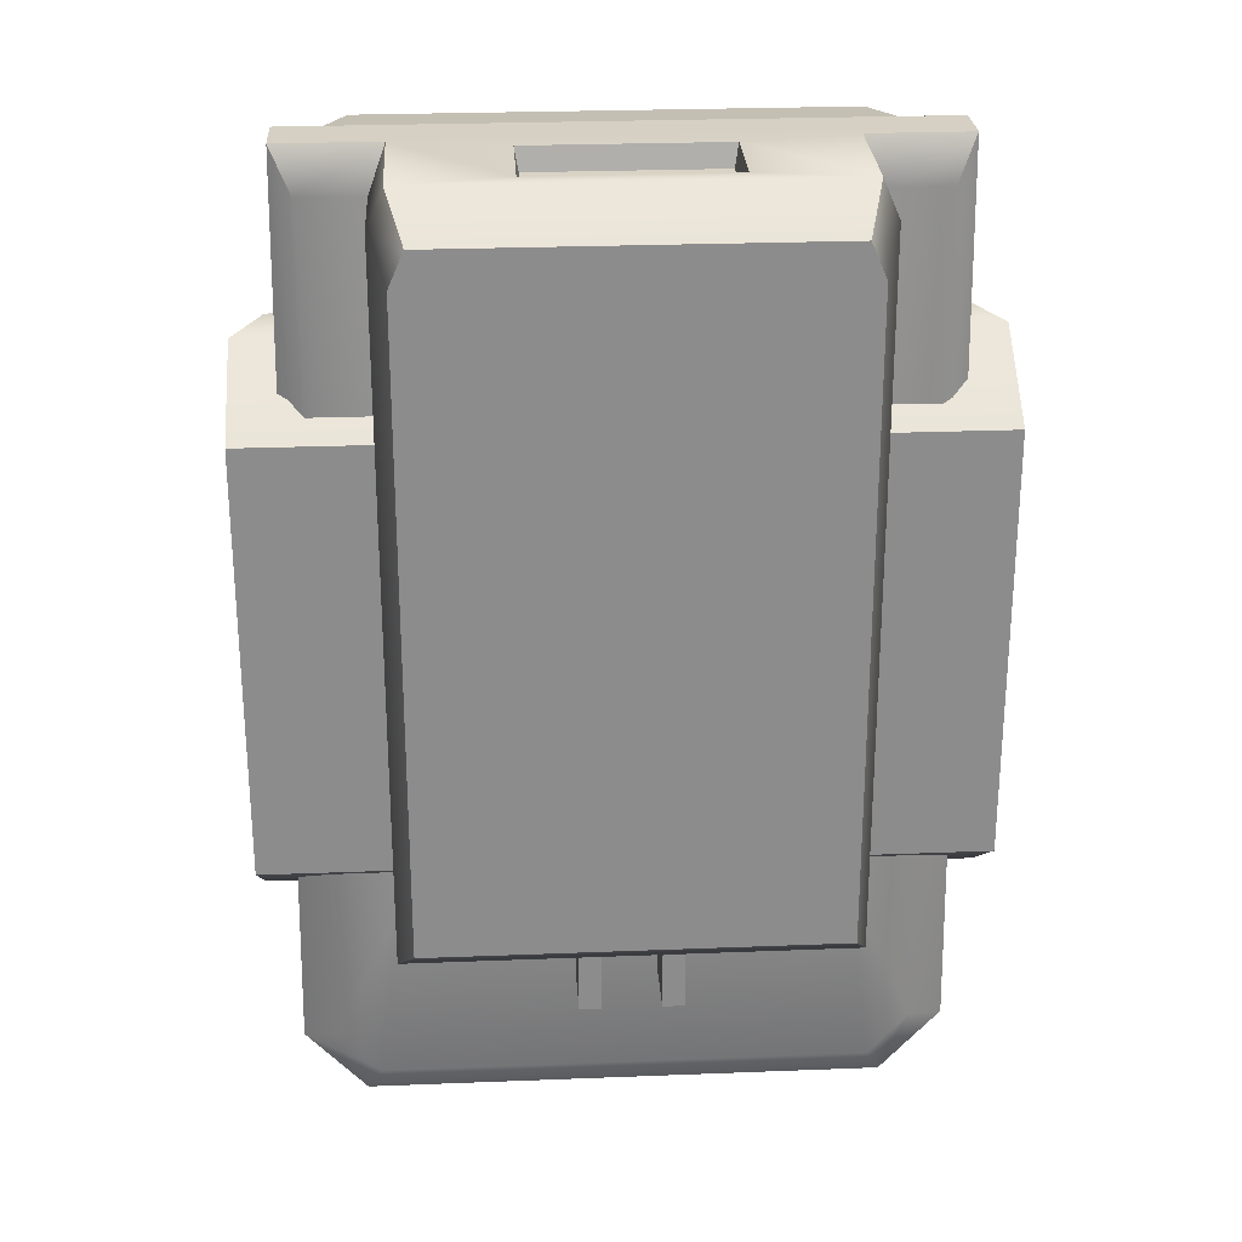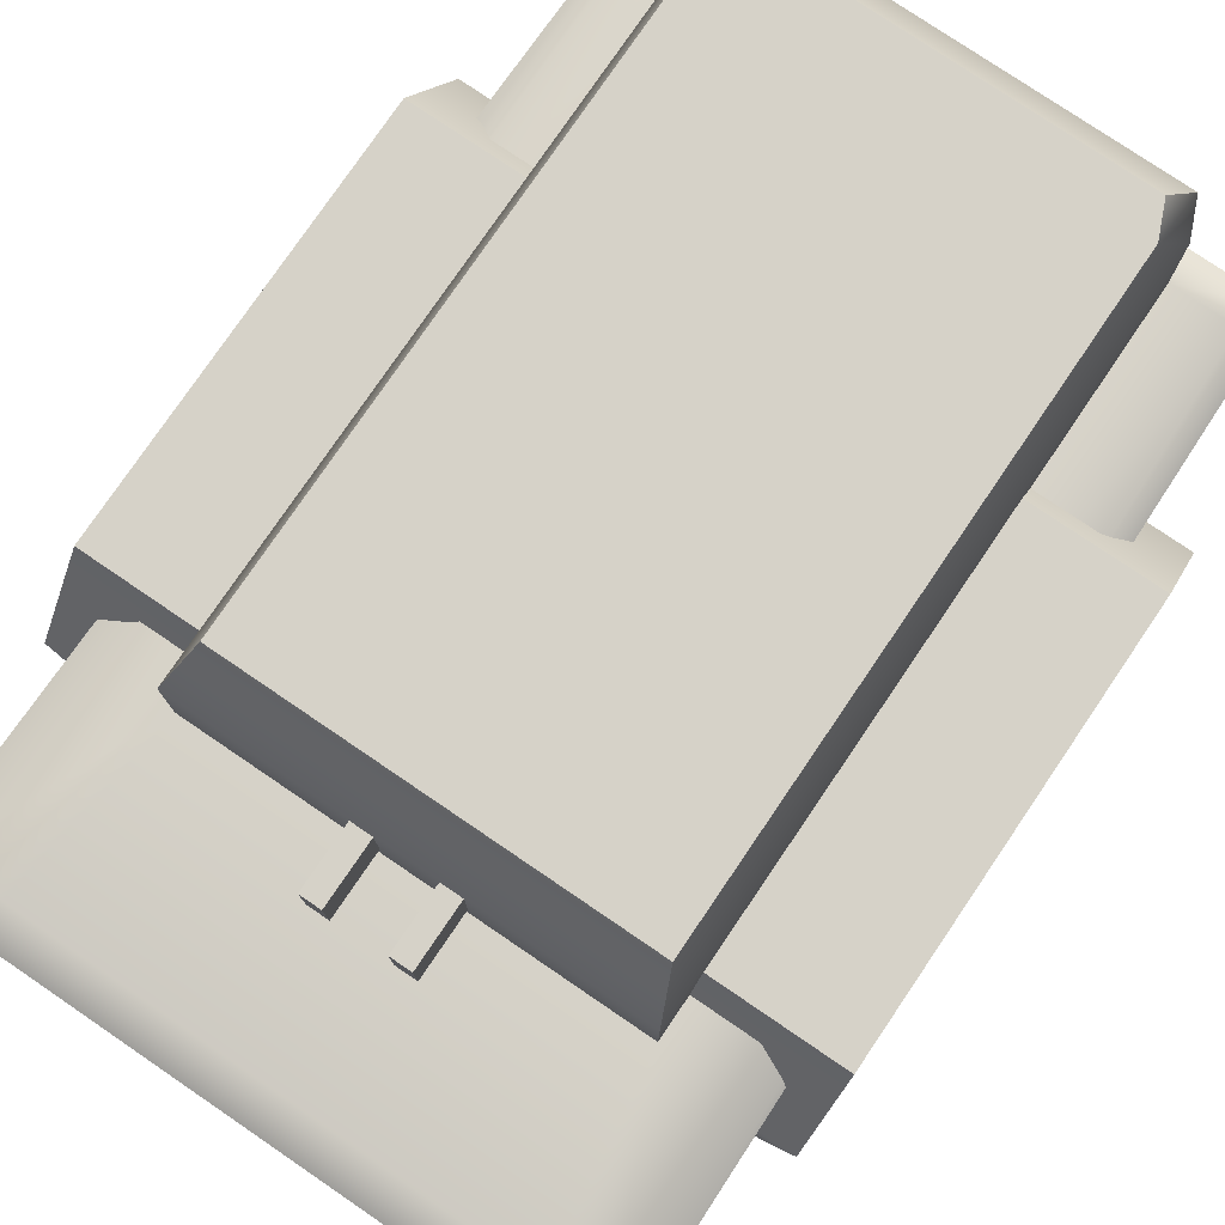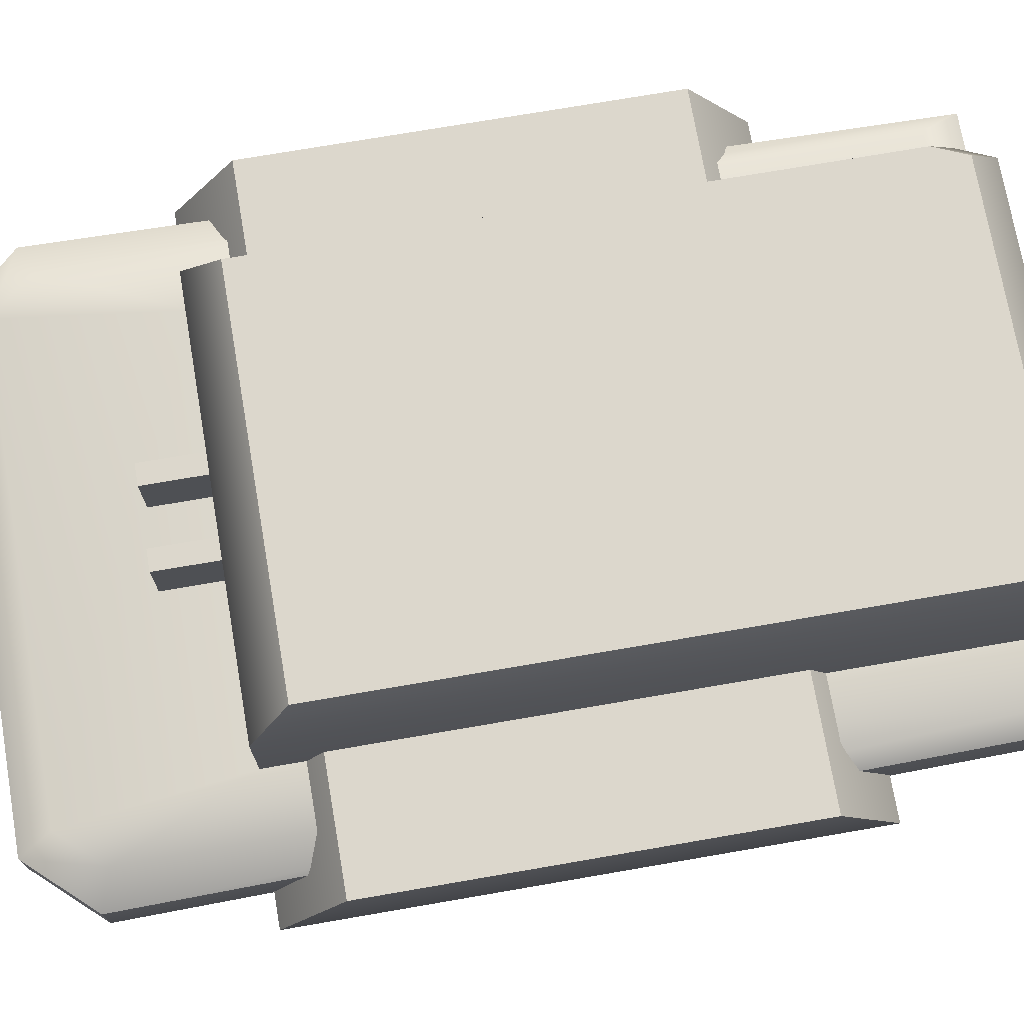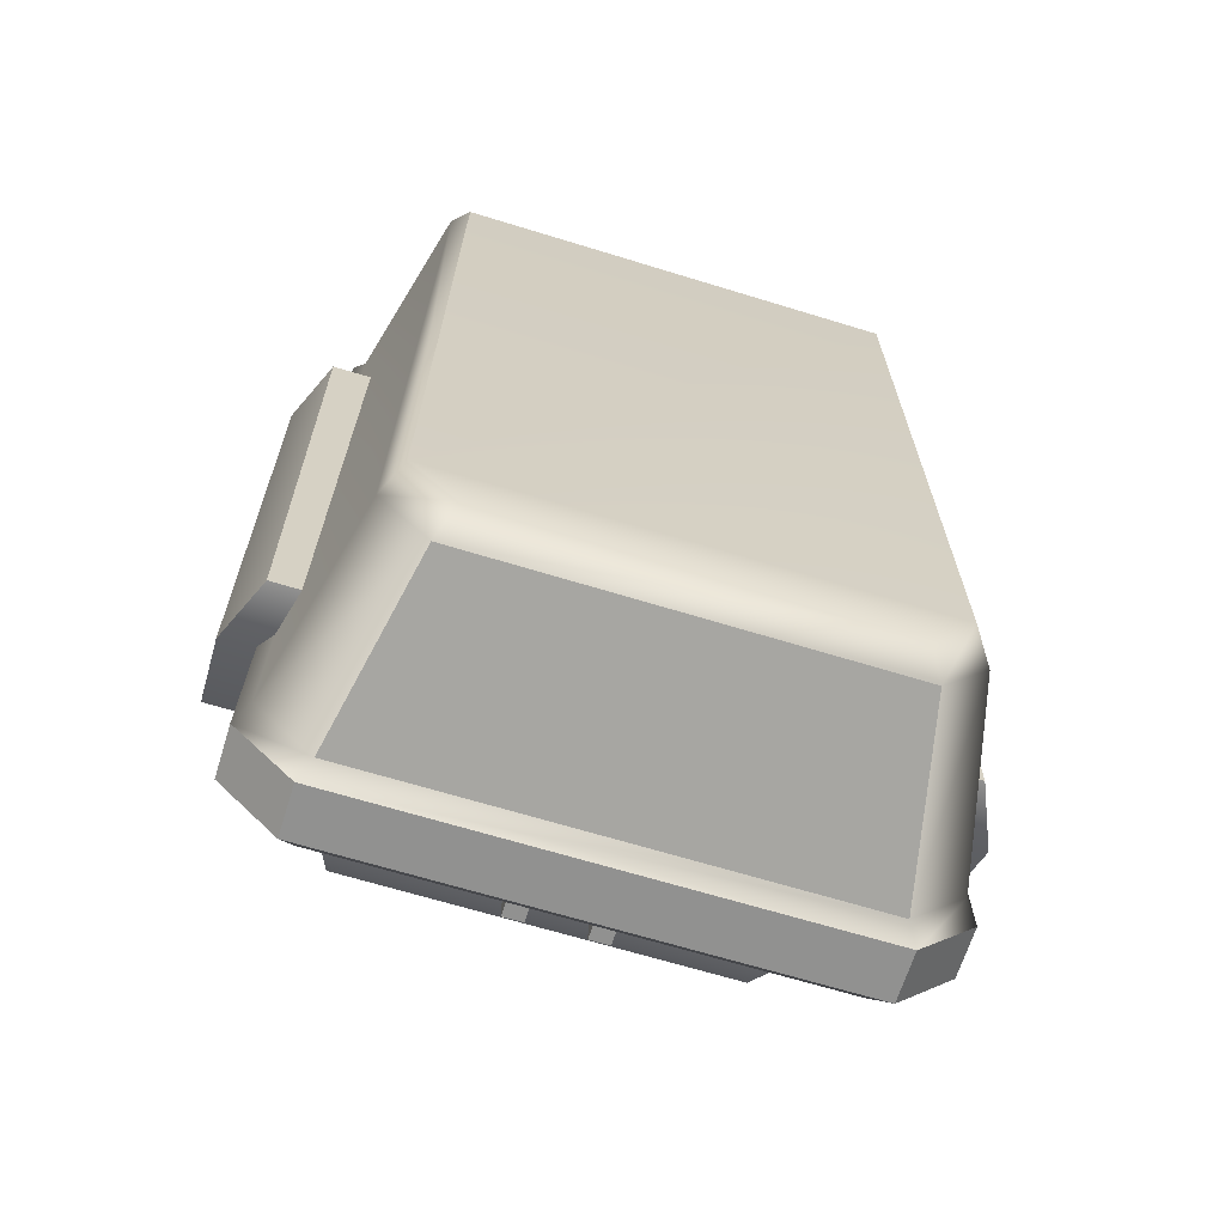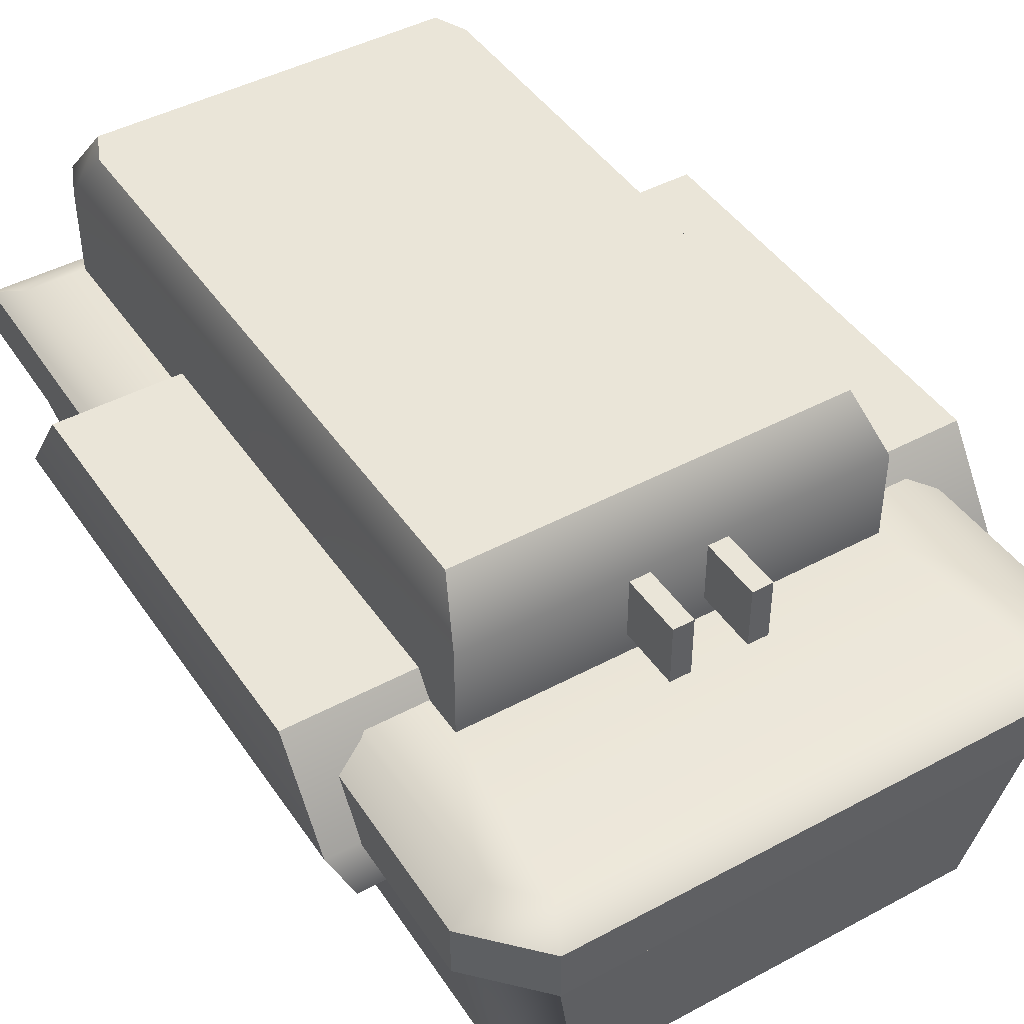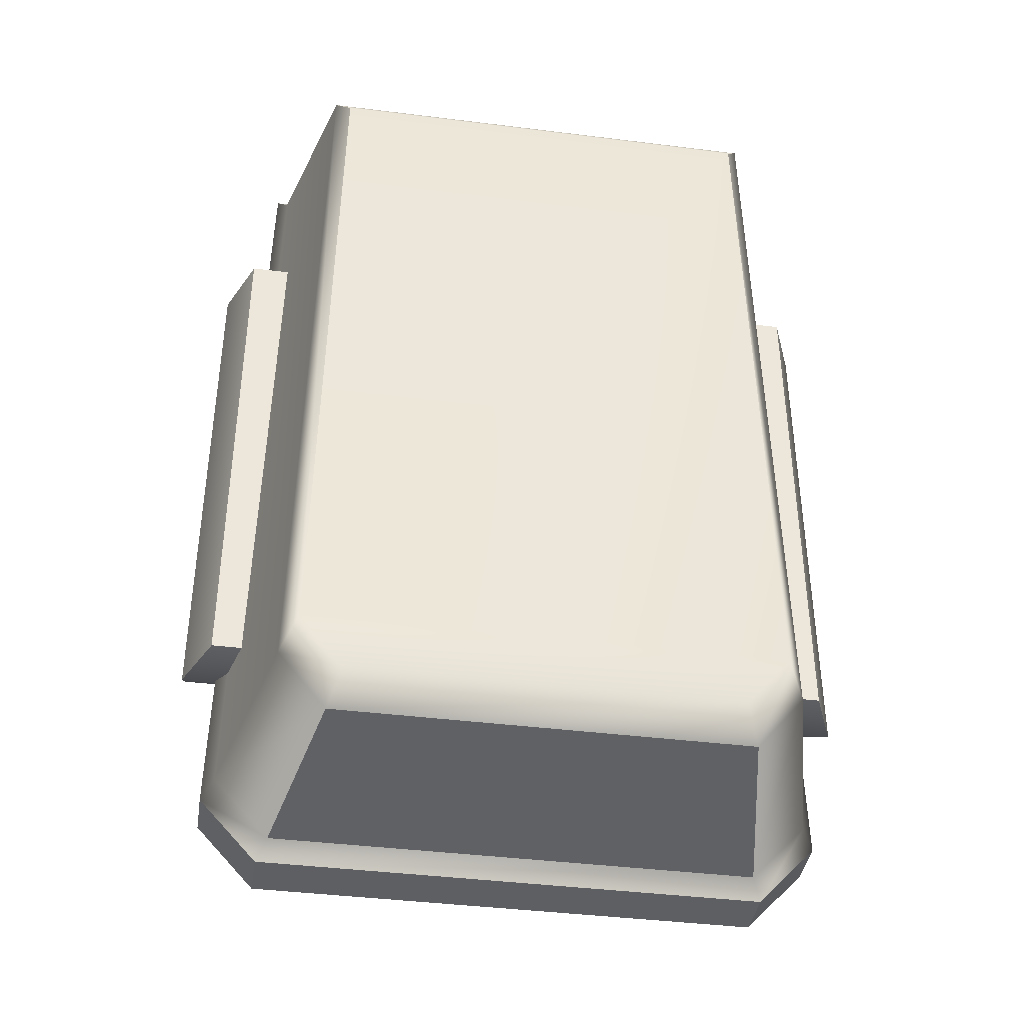
<metadata>
{"format":"obj","ext":"obj","renderer":"f3d","projection":"perspective","resolution":1024,"background":"white","views":[{"elev":26.0,"azim":176.4,"up":"+Z"},{"elev":77.7,"azim":-145.8,"up":"+Y"},{"elev":73.0,"azim":-99.8,"up":"+Y"},{"elev":-66.0,"azim":-17.2,"up":"+Z"},{"elev":44.7,"azim":148.0,"up":"+Y"},{"elev":-40.3,"azim":-8.8,"up":"+Z"}]}
</metadata>
<code>
g SM_Prop_Battery_Charger_Dual_01_1
v -0.05758 0.03042 0.05249
v 0.05758 0.03042 0.05249
v -0.06258 0.05929 0.04069
v 0.06258 0.05929 0.04069
v -0.06258 0.05929 -0.0364
v 0.06258 0.05929 -0.0364
v -0.05758 0.03042 -0.0482
v 0.05758 0.03042 -0.0482
v 0.06258 0.04209 0.05249
v 0.06258 0.04209 -0.0482
v -0.06258 0.04209 -0.0482
v -0.06258 0.04209 0.05249
v -0.05034 0.05488 0.07905
v 0.05034 0.05488 0.07905
v -0.04321 0.05488 -0.08031
v 0.04321 0.05488 -0.08031
v -0.05034 0.05488 -0.07217
v 0.05034 0.05488 -0.07217
v -0.03907 0.05488 -0.0469
v 0.03907 0.05488 -0.0469
v -0.03907 0.05488 0.07905
v 0.03907 0.05488 0.07905
v -0.03907 0.07173 -0.0469
v -0.03907 0.07173 0.07905
v 0.03907 0.07173 0.07905
v 0.03907 0.07173 -0.0469
v -0.03597 0.08123 -0.03968
v -0.03597 0.08123 0.07305
v 0.03597 0.08123 0.07305
v 0.03597 0.08123 -0.03968
v -0.04077 -3.447e-09 0.07233
v 0.04077 -3.447e-09 0.07233
v 0.05403 0.05099 0.08644
v 0.03618 0.05099 0.08644
v -0.03618 0.05099 0.08644
v -0.05403 0.05099 0.08644
v -0.04599 0.05099 -0.08644
v 0.04599 0.05099 -0.08644
v 0.0347 -3.447e-09 -0.07233
v -0.0347 -3.447e-09 -0.07233
v 0.05681 0.05099 -0.07461
v 0.04287 -3.447e-09 -0.06243
v -0.04287 -3.447e-09 -0.06243
v -0.05681 0.05099 -0.07461
v 0.03618 0.07173 0.08573
v -0.03618 0.07173 0.08573
v 0.03331 0.08123 0.07917
v -0.03331 0.08123 0.07917
v 0.05403 0.04157 0.08644
v 0.05681 0.04157 -0.07461
v 0.04599 0.04157 -0.08644
v -0.04599 0.04157 -0.08644
v -0.05681 0.04157 -0.07461
v -0.05403 0.04157 0.08644
v 0.05194 0.03881 0.08309
v 0.05461 0.03881 -0.07172
v 0.04421 0.03881 -0.08309
v -0.0442 0.03881 -0.08309
v -0.05461 0.03881 -0.07172
v -0.05194 0.03881 0.08309
v 0.04364 0.004471 0.07821
v 0.04589 0.004471 -0.06751
v 0.03714 0.004471 -0.07821
v -0.03714 0.004471 -0.07821
v -0.04589 0.004471 -0.06751
v -0.04364 0.004471 0.07821
v -0.01697 0.05409 0.08634
v 0.01697 0.05409 0.08634
v 0.01697 0.06862 0.08583
v -0.01697 0.06862 0.08583
v -0.0163 0.05504 0.08246
v 0.0163 0.05504 0.08246
v 0.0163 0.06768 0.08197
v -0.0163 0.06768 0.08197
v -0.008957 0.05891 -0.04552
v -0.005155 0.05891 -0.04552
v -0.008957 0.07023 -0.04552
v -0.005155 0.07023 -0.04552
v -0.008957 0.07023 -0.05827
v -0.005155 0.07023 -0.05827
v -0.008957 0.05891 -0.05827
v -0.005155 0.05891 -0.05827
v 0.005155 0.05891 -0.04552
v 0.008957 0.05891 -0.04552
v 0.005155 0.07023 -0.04552
v 0.008957 0.07023 -0.04552
v 0.005155 0.07023 -0.05827
v 0.008957 0.07023 -0.05827
v 0.005155 0.05891 -0.05827
v 0.008957 0.05891 -0.05827
v -0.06258 0.05929 0.04069
v 0.06258 0.05929 0.04069
v -0.06258 0.05929 -0.0364
v 0.06258 0.05929 -0.0364
v 0.06258 0.05929 -0.0364
v 0.06258 0.04209 -0.0482
v 0.06258 0.04209 0.05249
v 0.06258 0.05929 0.04069
v -0.06258 0.04209 -0.0482
v -0.06258 0.05929 -0.0364
v -0.06258 0.05929 0.04069
v -0.06258 0.04209 0.05249
v 0.05758 0.03042 -0.0482
v 0.05758 0.03042 0.05249
v -0.05758 0.03042 -0.0482
v 0.05758 0.03042 -0.0482
v -0.05758 0.03042 0.05249
v -0.05758 0.03042 -0.0482
v 0.05758 0.03042 0.05249
v -0.05758 0.03042 0.05249
v 0.04599 0.05099 -0.08644
v 0.04599 0.04157 -0.08644
v -0.04599 0.04157 -0.08644
v -0.04599 0.05099 -0.08644
v 0.05403 0.04157 0.08644
v 0.05403 0.05099 0.08644
v 0.05681 0.05099 -0.07461
v 0.05681 0.04157 -0.07461
v -0.05681 0.05099 -0.07461
v -0.05403 0.05099 0.08644
v -0.05403 0.04157 0.08644
v -0.05681 0.04157 -0.07461
v -0.03907 0.05488 -0.0469
v -0.03907 0.05488 0.07905
v 0.03907 0.05488 0.07905
v 0.03907 0.05488 -0.0469
v 0.03907 0.05488 -0.0469
v 0.03907 0.07173 -0.0469
v -0.03907 0.07173 -0.0469
v -0.03907 0.05488 -0.0469
v -0.03597 0.08123 -0.03968
v -0.03597 0.08123 0.07305
v 0.03597 0.08123 0.07305
v 0.03597 0.08123 -0.03968
v 0.03597 0.08123 -0.03968
v -0.03597 0.08123 -0.03968
v 0.05403 0.05099 0.08644
v 0.03618 0.05099 0.08644
v -0.03618 0.05099 0.08644
v -0.05403 0.05099 0.08644
v -0.04321 0.05488 -0.08031
v -0.04599 0.05099 -0.08644
v 0.04599 0.05099 -0.08644
v 0.04321 0.05488 -0.08031
v 0.05681 0.05099 -0.07461
v 0.05034 0.05488 -0.07217
v -0.05681 0.05099 -0.07461
v -0.04599 0.05099 -0.08644
v 0.05681 0.05099 -0.07461
v 0.05403 0.05099 0.08644
v -0.05403 0.05099 0.08644
v 0.03907 0.05488 0.07905
v 0.03618 0.05099 0.08644
v 0.03618 0.07173 0.08573
v 0.03907 0.07173 0.07905
v -0.03907 0.07173 0.07905
v -0.03618 0.07173 0.08573
v -0.03618 0.05099 0.08644
v -0.03907 0.05488 0.07905
v 0.03331 0.08123 0.07917
v 0.03597 0.08123 0.07305
v 0.03597 0.08123 0.07305
v 0.03331 0.08123 0.07917
v -0.03331 0.08123 0.07917
v -0.03597 0.08123 0.07305
v -0.03597 0.08123 0.07305
v -0.03331 0.08123 0.07917
v 0.04599 0.04157 -0.08644
v -0.04599 0.04157 -0.08644
v -0.05681 0.04157 -0.07461
v -0.05461 0.03881 -0.07172
v -0.05194 0.03881 0.08309
v -0.05403 0.04157 0.08644
v 0.05403 0.04157 0.08644
v 0.05194 0.03881 0.08309
v 0.05194 0.03881 0.08309
v 0.05461 0.03881 -0.07172
v 0.04421 0.03881 -0.08309
v -0.0442 0.03881 -0.08309
v 0.03714 0.004471 -0.07821
v 0.04421 0.03881 -0.08309
v -0.03714 0.004471 -0.07821
v -0.0442 0.03881 -0.08309
v -0.05461 0.03881 -0.07172
v -0.05194 0.03881 0.08309
v -0.04364 0.004471 0.07821
v -0.05194 0.03881 0.08309
v 0.05194 0.03881 0.08309
v 0.04364 0.004471 0.07821
v 0.04077 -3.447e-09 0.07233
v -0.03714 0.004471 -0.07821
v -0.0347 -3.447e-09 -0.07233
v -0.04287 -3.447e-09 -0.06243
v -0.04077 -3.447e-09 0.07233
v -0.04077 -3.447e-09 0.07233
v -0.04364 0.004471 0.07821
v 0.04364 0.004471 0.07821
v 0.04077 -3.447e-09 0.07233
v -0.01697 0.05409 0.08634
v -0.0163 0.05504 0.08246
v 0.0163 0.05504 0.08246
v 0.01697 0.05409 0.08634
v 0.01697 0.05409 0.08634
v 0.0163 0.05504 0.08246
v 0.0163 0.06768 0.08197
v 0.01697 0.06862 0.08583
v 0.01697 0.06862 0.08583
v 0.0163 0.06768 0.08197
v -0.0163 0.06768 0.08197
v -0.01697 0.06862 0.08583
v -0.01697 0.06862 0.08583
v -0.0163 0.06768 0.08197
v -0.0163 0.05504 0.08246
v -0.01697 0.05409 0.08634
v -0.008957 0.07023 -0.05827
v -0.005155 0.07023 -0.05827
v -0.008957 0.05891 -0.05827
v -0.005155 0.05891 -0.05827
v -0.005155 0.05891 -0.04552
v -0.005155 0.07023 -0.04552
v -0.005155 0.07023 -0.05827
v -0.005155 0.05891 -0.05827
v -0.008957 0.05891 -0.05827
v -0.008957 0.07023 -0.05827
v -0.008957 0.07023 -0.04552
v -0.008957 0.05891 -0.04552
v 0.005155 0.07023 -0.05827
v 0.008957 0.07023 -0.05827
v 0.005155 0.05891 -0.05827
v 0.008957 0.05891 -0.05827
v 0.008957 0.05891 -0.04552
v 0.008957 0.07023 -0.04552
v 0.008957 0.07023 -0.05827
v 0.008957 0.05891 -0.05827
v 0.005155 0.05891 -0.05827
v 0.005155 0.07023 -0.05827
v 0.005155 0.07023 -0.04552
v 0.005155 0.05891 -0.04552
g SM_Prop_Battery_Charger_Dual_01_1_0
f 3 12 4
f 12 9 4
f 12 110 9
f 110 109 9
f 6 5 91
f 92 6 91
f 94 10 93
f 10 11 93
f 10 106 11
f 106 105 11
f 2 1 7
f 8 2 7
f 98 97 95
f 97 96 95
f 97 104 96
f 104 103 96
f 101 100 99
f 102 101 99
f 102 99 107
f 99 108 107
f 49 33 34
f 34 54 49
f 34 35 54
f 35 36 54
f 34 68 35
f 68 67 35
f 69 68 34
f 35 67 46
f 45 69 34
f 70 69 45
f 67 70 46
f 46 70 45
f 45 47 46
f 47 48 46
f 51 52 37
f 38 51 37
f 112 111 41
f 50 112 41
f 44 114 113
f 53 44 113
f 29 30 27
f 28 29 27
f 117 116 115
f 118 117 115
f 118 115 55
f 56 118 55
f 118 56 168
f 56 57 168
f 168 57 169
f 57 58 169
f 170 169 58
f 59 170 58
f 121 120 119
f 122 121 119
f 122 171 121
f 171 60 121
f 124 24 123
f 24 23 123
f 24 132 23
f 132 131 23
f 73 74 71
f 72 73 71
f 126 26 125
f 26 25 125
f 26 134 25
f 134 133 25
f 130 129 127
f 129 128 127
f 129 136 128
f 136 135 128
f 138 137 14
f 22 138 14
f 22 14 20
f 14 18 20
f 14 150 18
f 150 149 18
f 20 18 16
f 20 16 15
f 19 20 15
f 19 15 17
f 15 148 17
f 148 147 17
f 19 17 13
f 17 147 13
f 147 151 13
f 21 19 13
f 13 140 21
f 140 139 21
f 143 142 141
f 144 143 141
f 145 143 144
f 146 145 144
f 32 31 43
f 42 32 43
f 42 43 40
f 39 42 40
f 39 40 191
f 63 39 191
f 42 39 63
f 62 42 63
f 62 63 178
f 42 62 190
f 177 62 178
f 62 61 190
f 62 177 61
f 177 176 61
f 154 153 152
f 155 154 152
f 160 154 155
f 161 160 155
f 159 158 156
f 158 157 156
f 156 157 166
f 157 167 166
f 164 163 162
f 165 164 162
f 174 173 172
f 175 174 172
f 180 64 179
f 181 180 179
f 184 183 182
f 65 184 182
f 65 182 192
f 184 65 185
f 193 65 192
f 65 66 185
f 65 193 66
f 193 194 66
f 188 187 186
f 189 188 186
f 197 196 195
f 198 197 195
f 201 200 199
f 202 201 199
f 205 204 203
f 206 205 203
f 209 208 207
f 210 209 207
f 213 212 211
f 214 213 211
f 80 79 77
f 78 80 77
f 82 81 215
f 216 82 215
f 76 75 217
f 218 76 217
f 221 220 219
f 222 221 219
f 225 224 223
f 226 225 223
f 88 87 85
f 86 88 85
f 90 89 227
f 228 90 227
f 84 83 229
f 230 84 229
f 233 232 231
f 234 233 231
f 237 236 235
f 238 237 235

</code>
